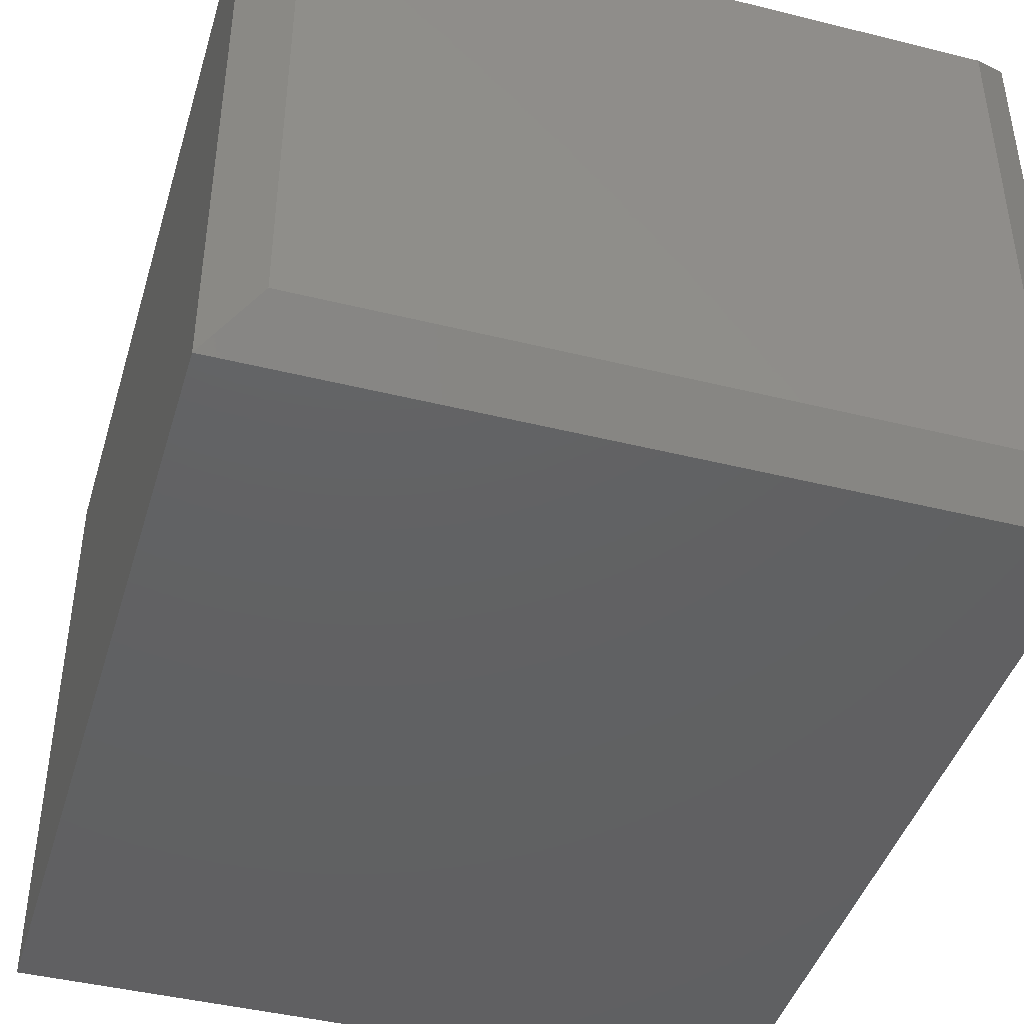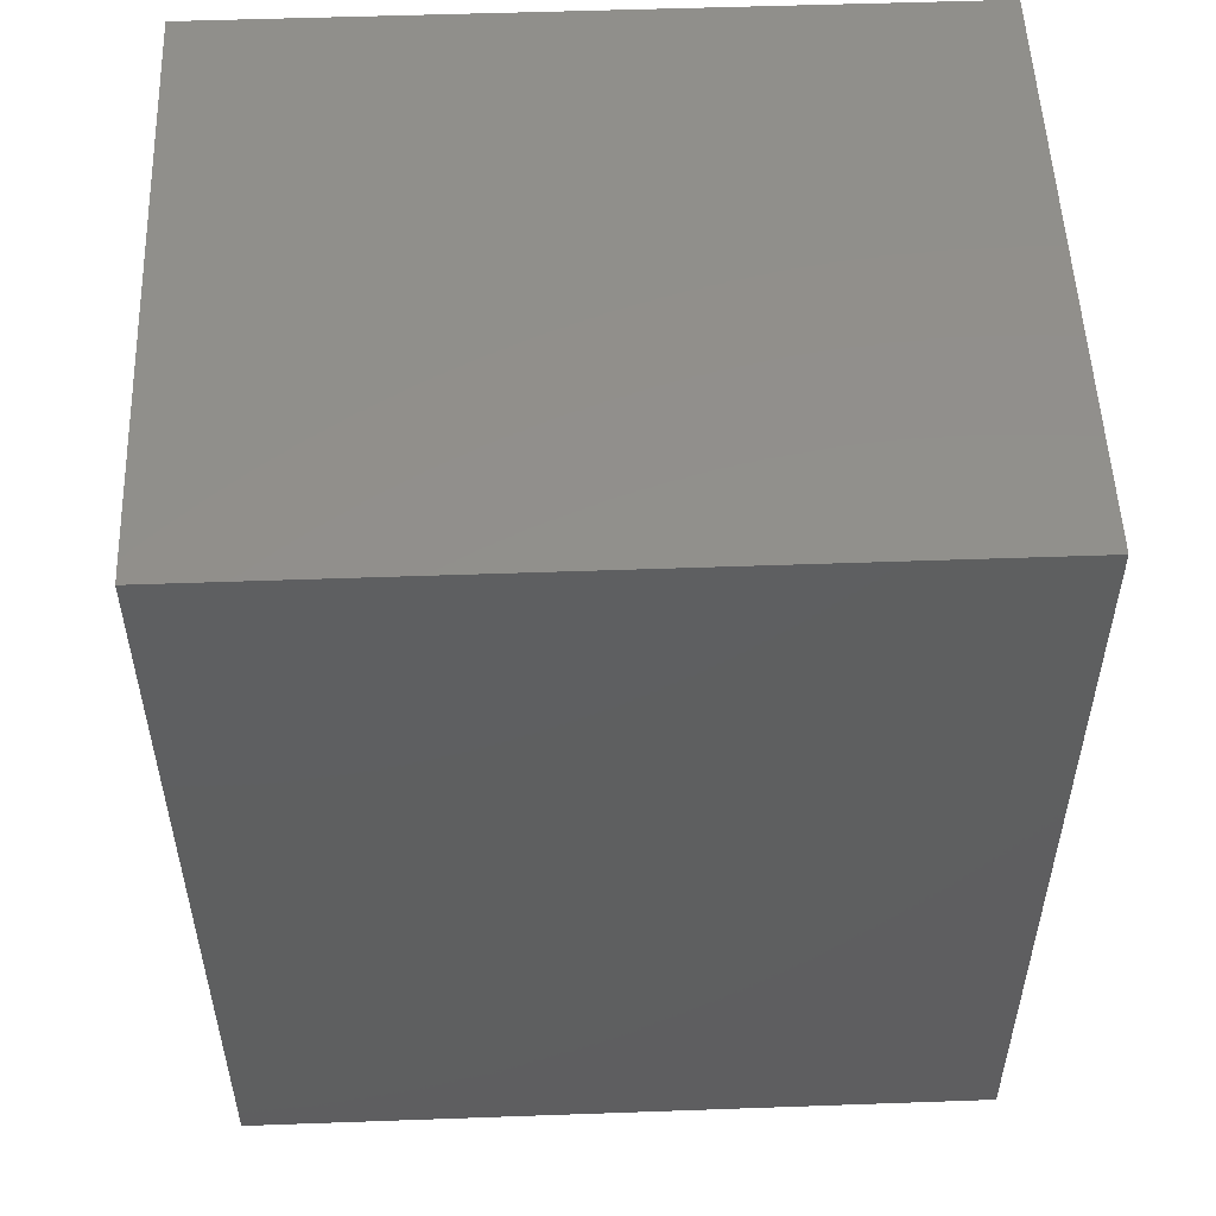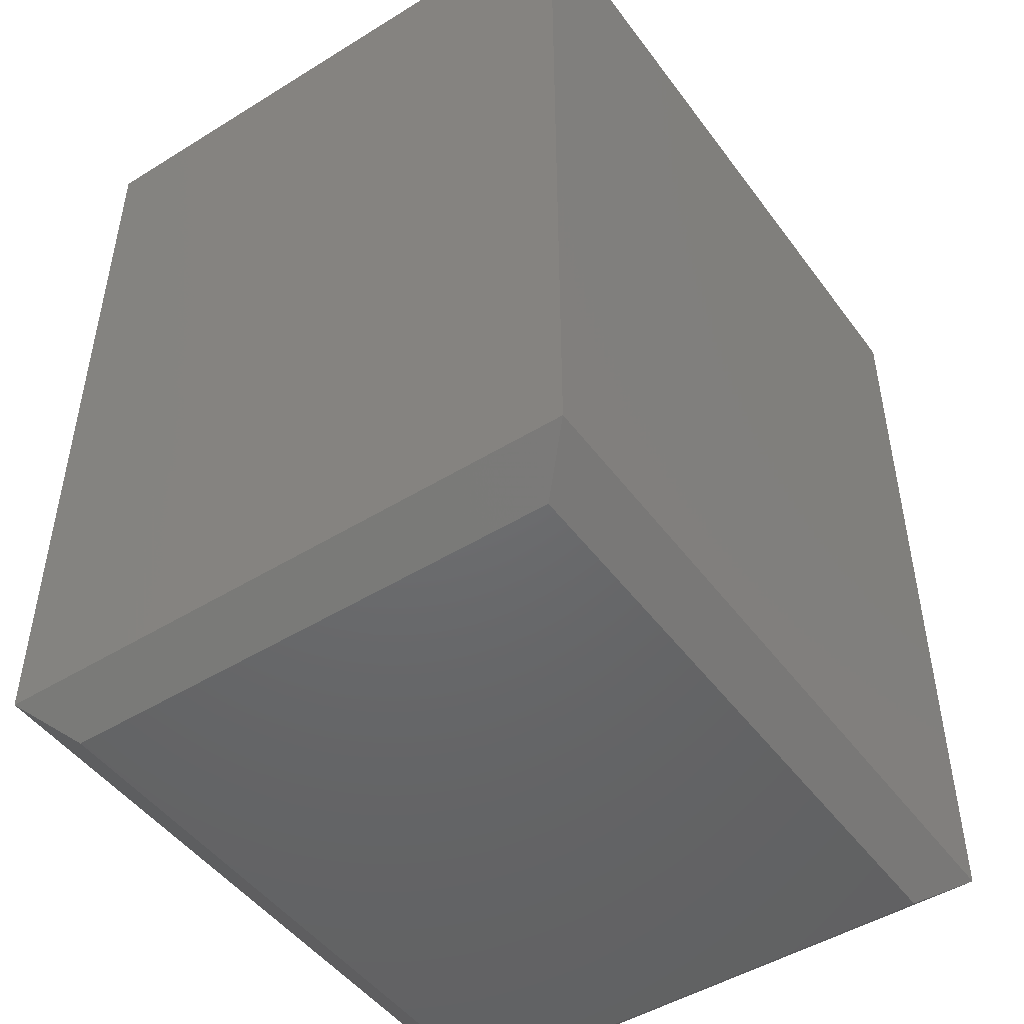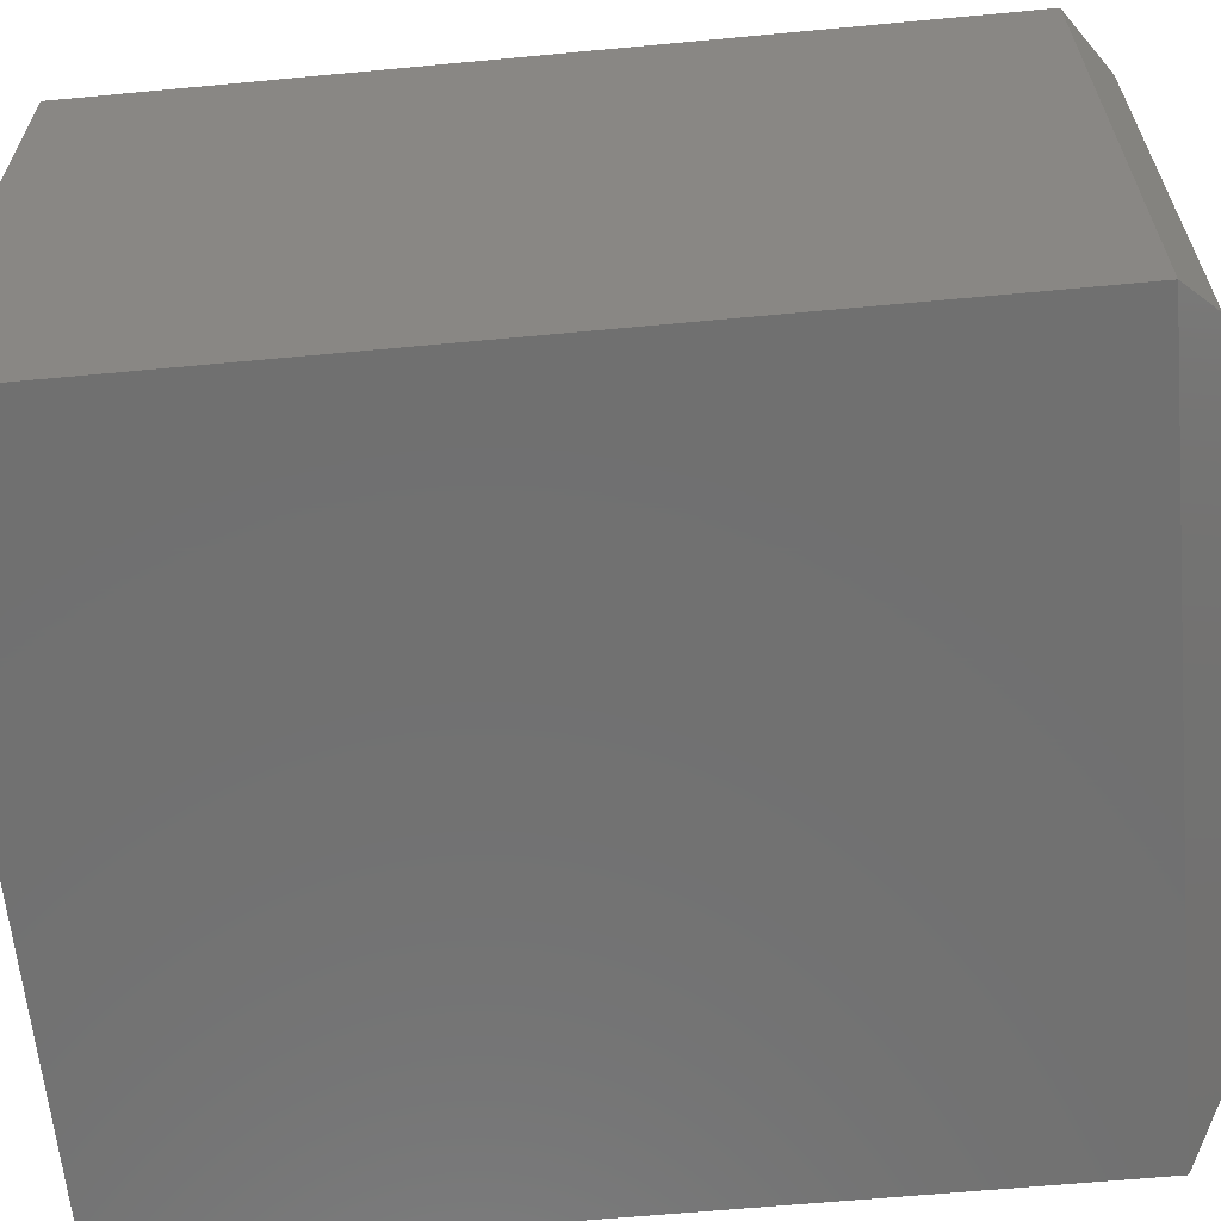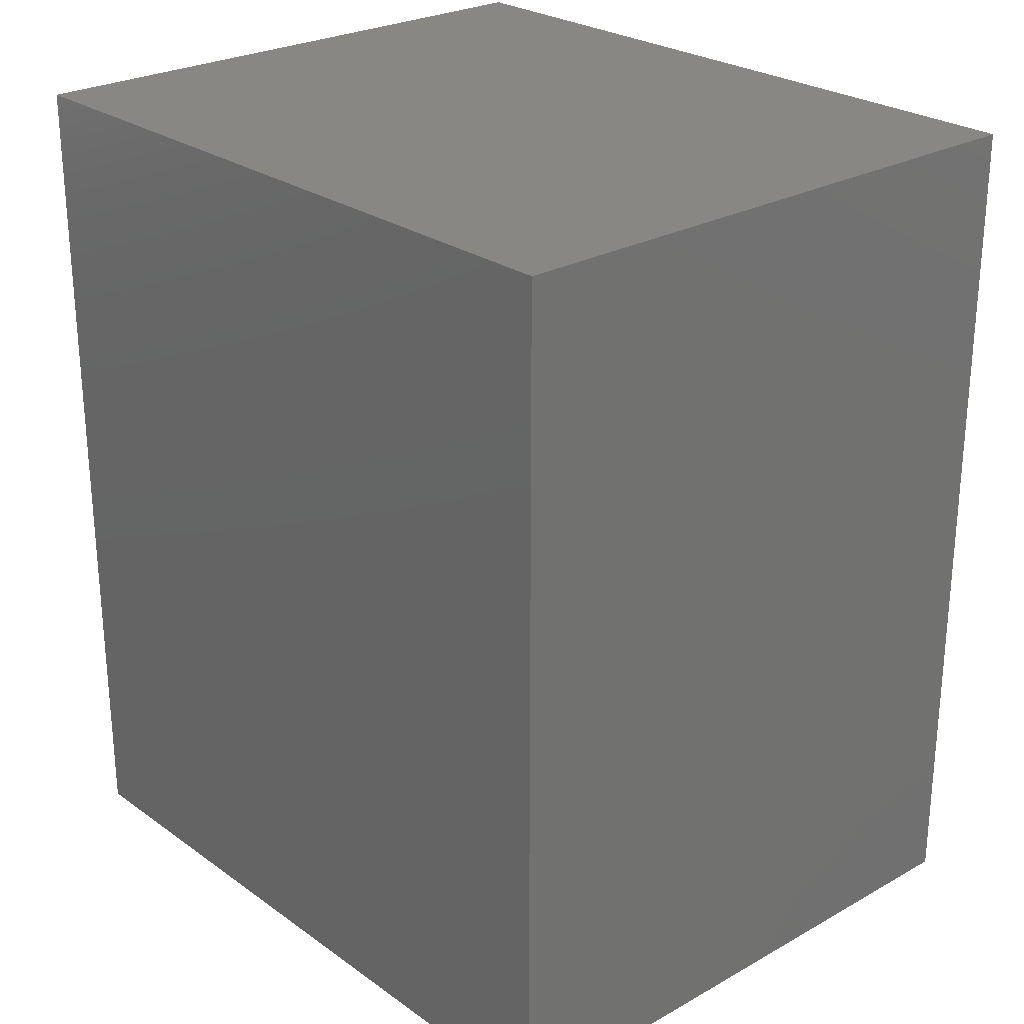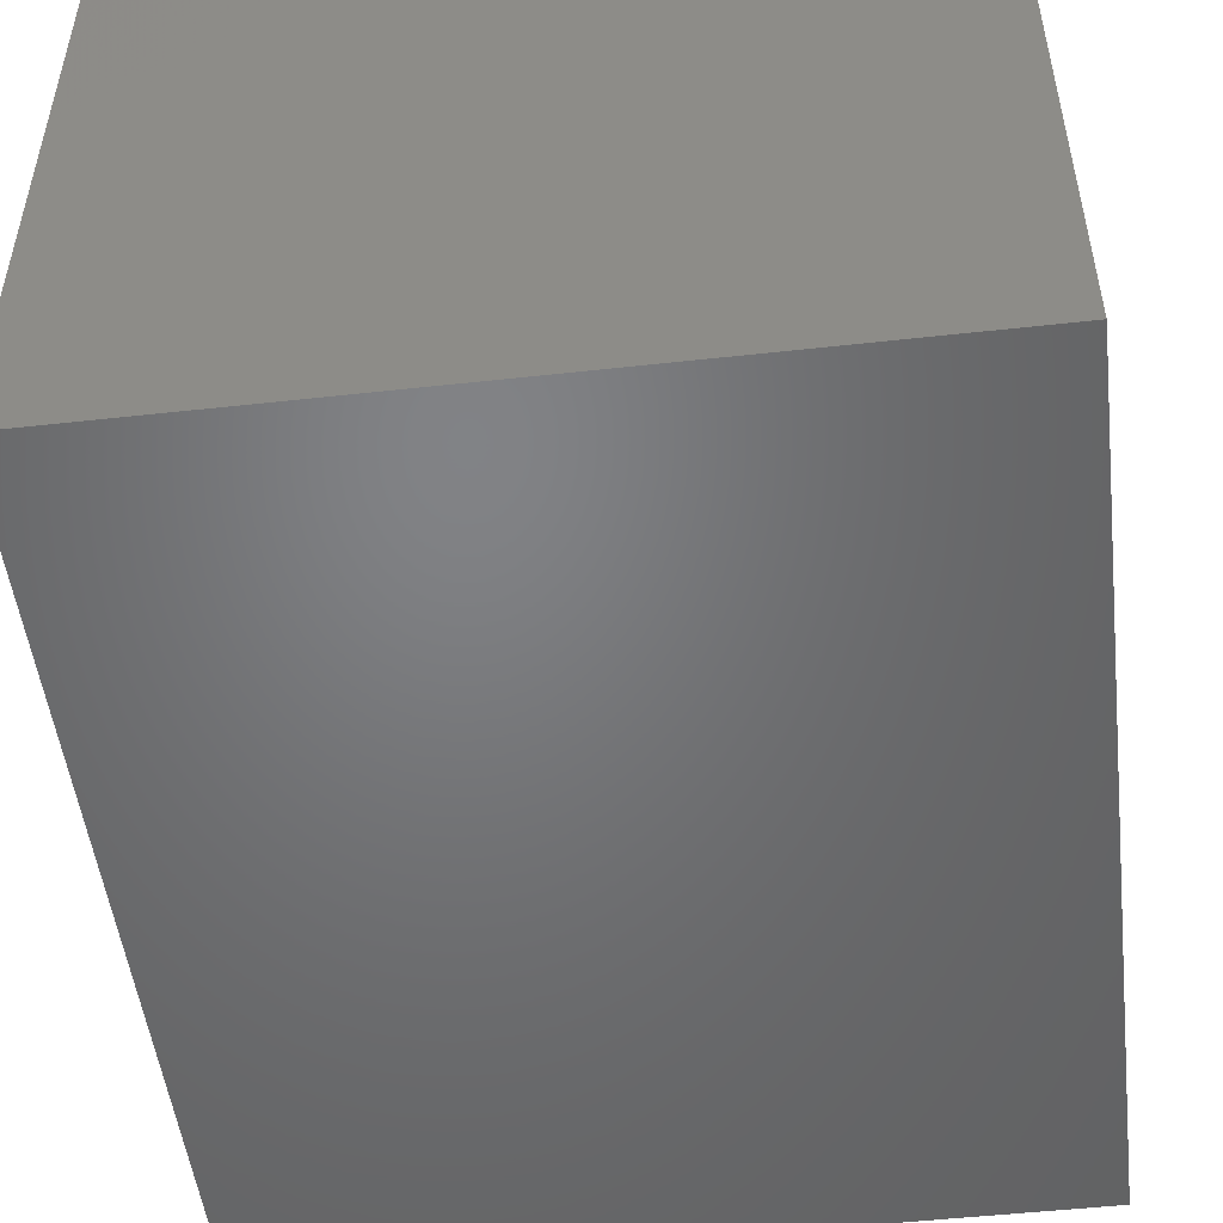
<metadata>
{"format":"stl","ext":"stl","renderer":"f3d","projection":"perspective","resolution":1024,"background":"white","views":[{"elev":-43.3,"azim":163.6,"up":"+Y"},{"elev":52.7,"azim":-2.2,"up":"+Z"},{"elev":-48.0,"azim":-55.3,"up":"+Z"},{"elev":-62.5,"azim":95.4,"up":"+Y"},{"elev":25.8,"azim":-131.7,"up":"+Z"},{"elev":-50.7,"azim":6.9,"up":"+Y"}]}
</metadata>
<code>
# stl→obj: 12 verts, 20 faces
v -0.4375 -0.2266 0
v -0.4375 0.2086 0
v 0.1016 -0.2266 0
v 0.1016 0.2086 0
v -0.4766 0.2476 0.03125
v -0.4766 -0.2656 0.03125
v -0.4766 0.2476 0.75
v -0.4766 -0.2656 0.75
v 0.1406 0.2476 0.03125
v 0.1406 0.2476 0.75
v 0.1406 -0.2656 0.03125
v 0.1406 -0.2656 0.75
f 1 2 3
f 3 2 4
f 5 6 7
f 7 6 8
f 9 5 10
f 10 5 7
f 11 9 12
f 12 9 10
f 6 11 8
f 8 11 12
f 9 4 5
f 5 4 2
f 11 3 9
f 9 3 4
f 6 1 11
f 11 1 3
f 5 2 6
f 6 2 1
f 8 12 7
f 7 12 10

</code>
